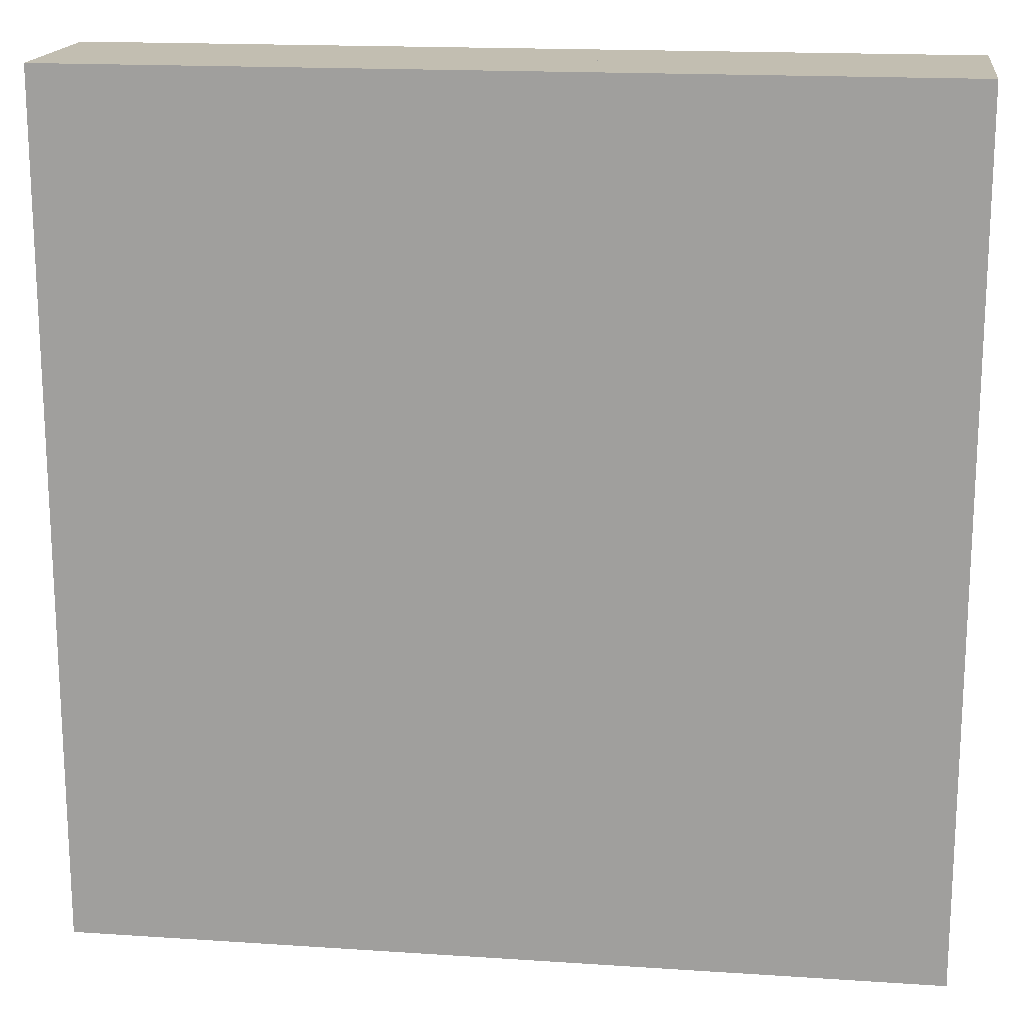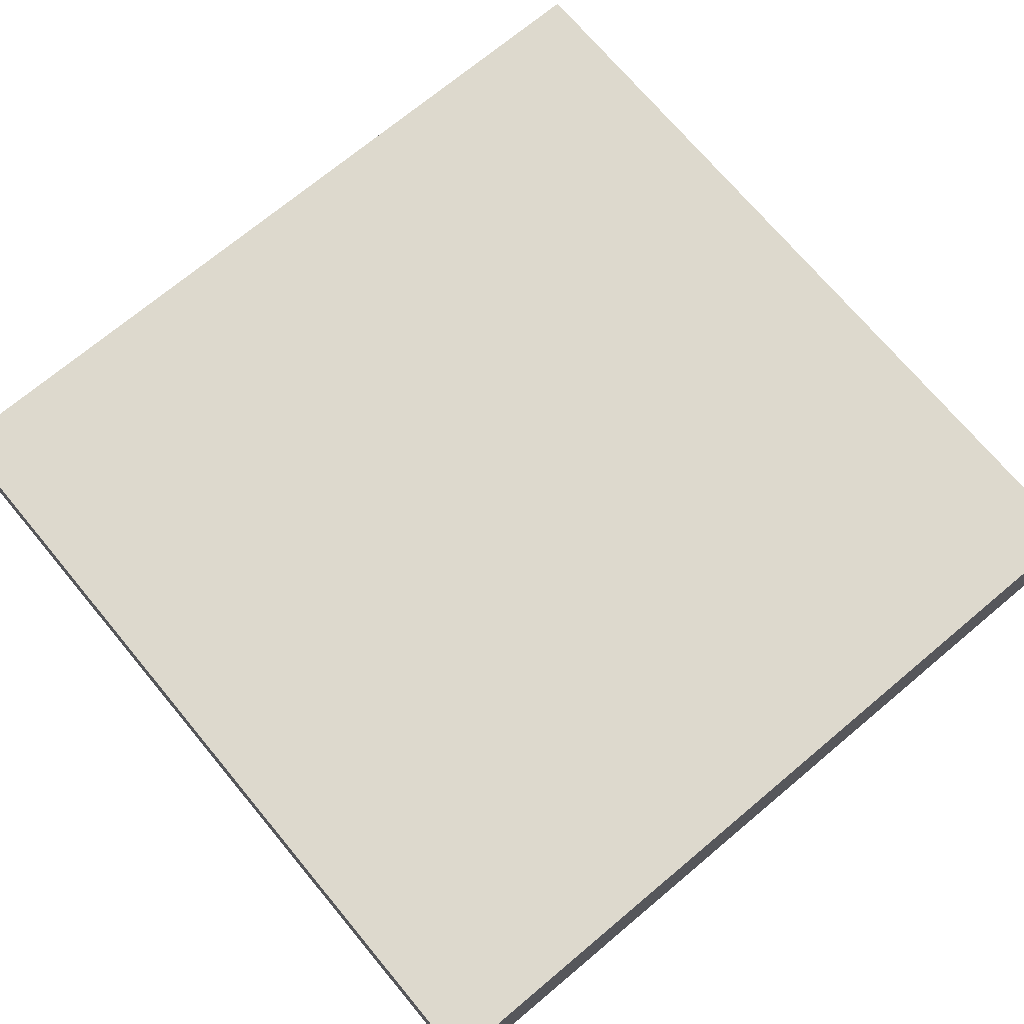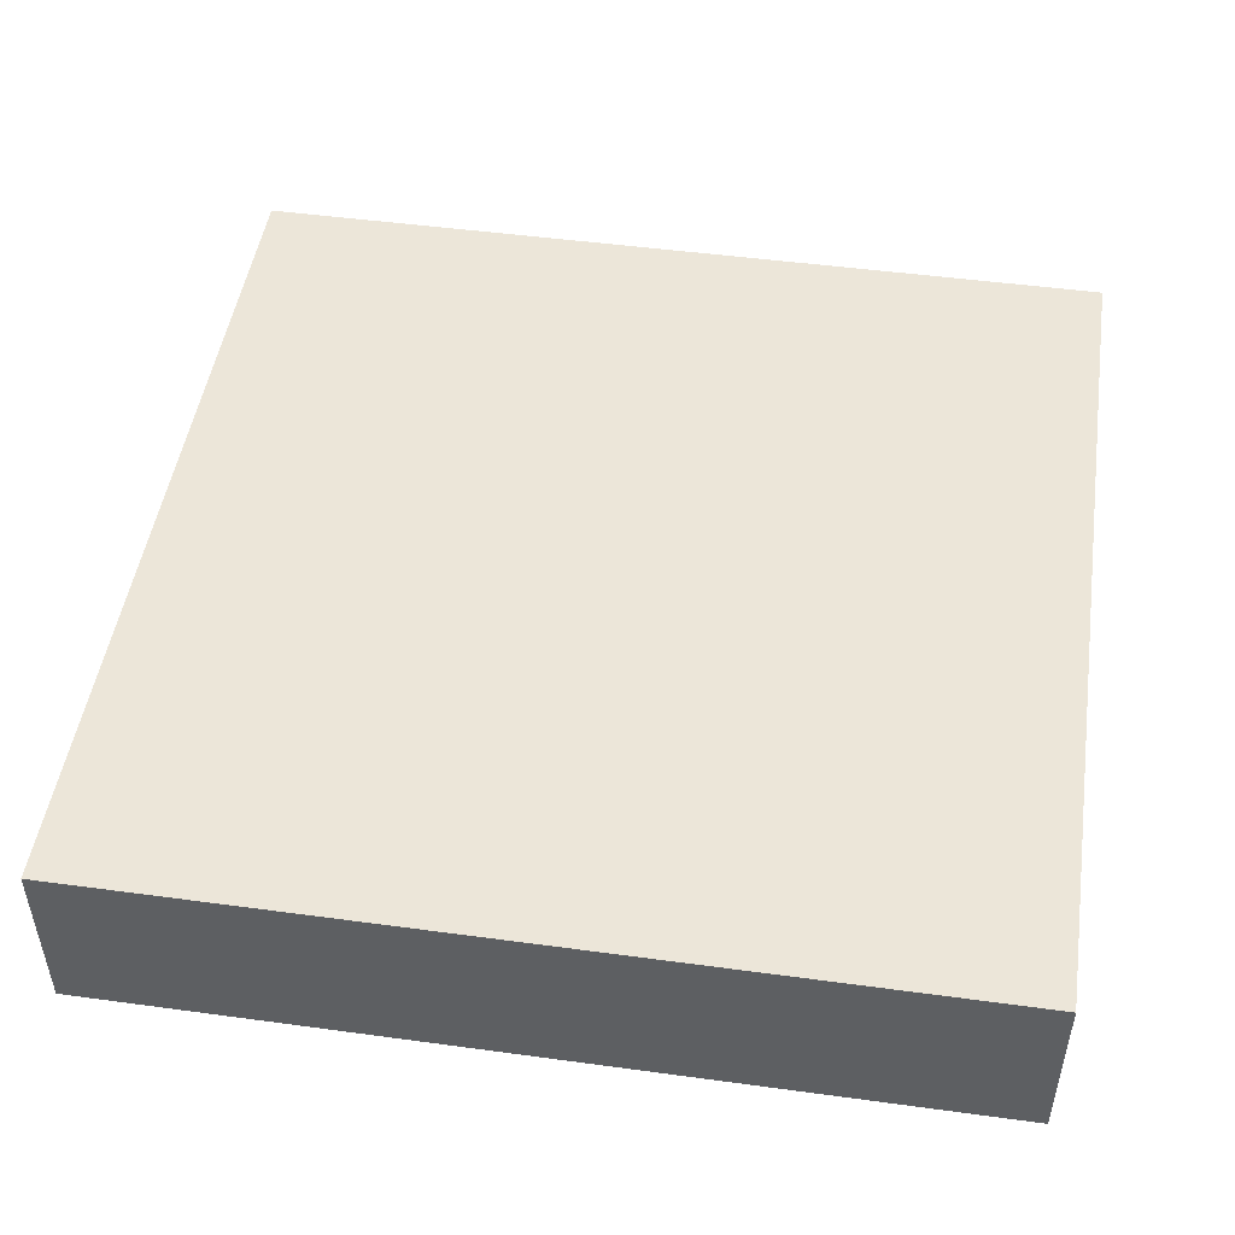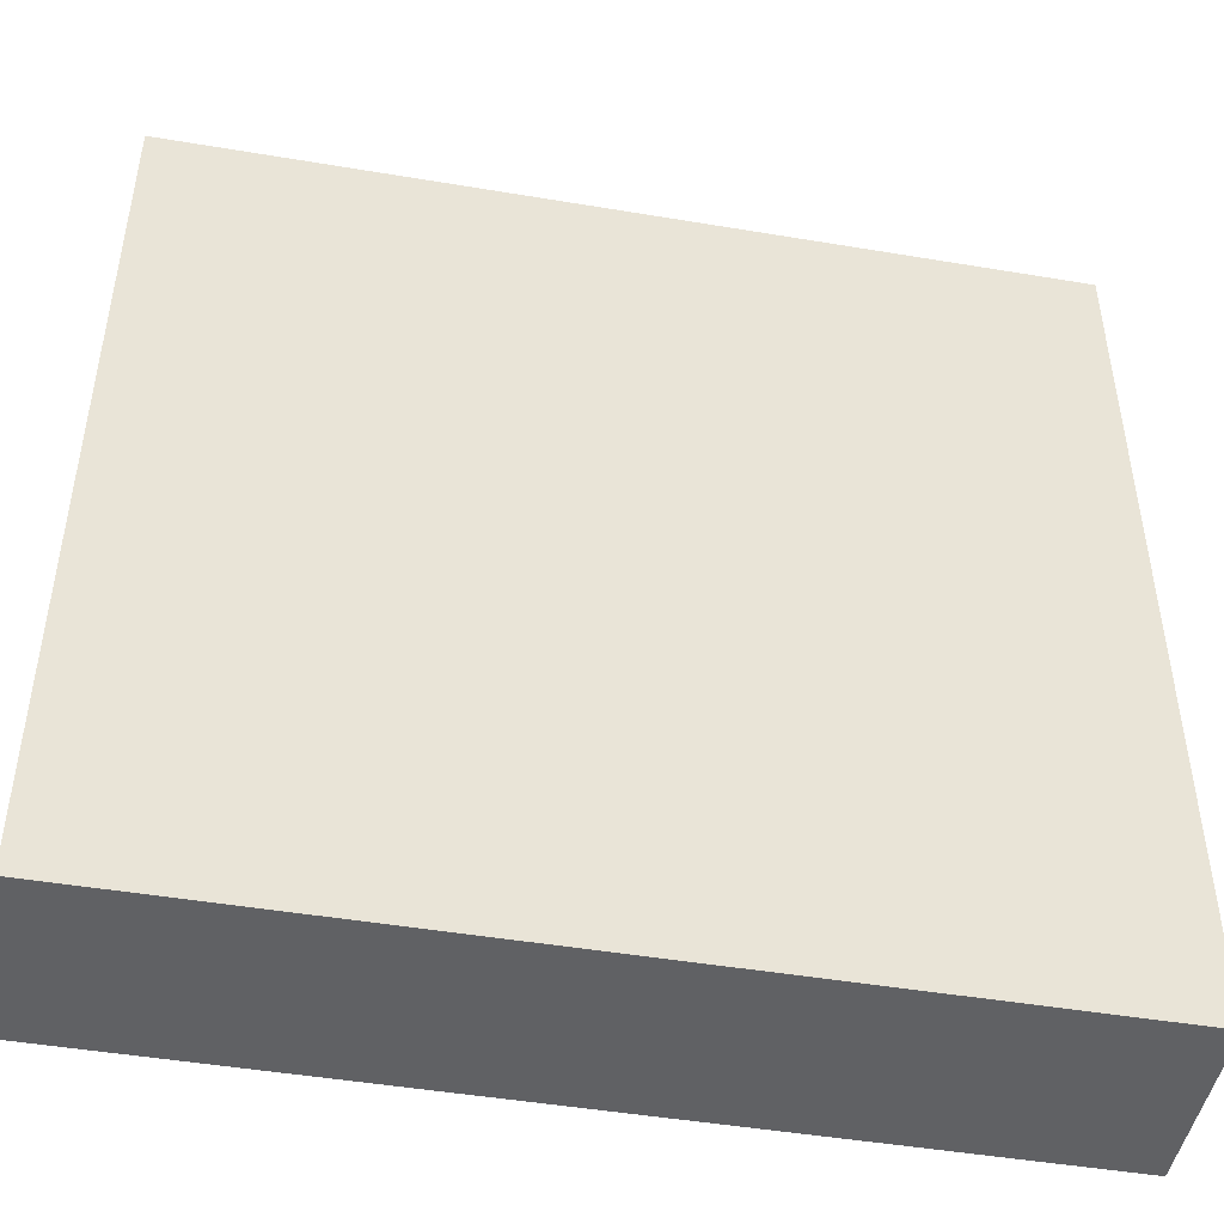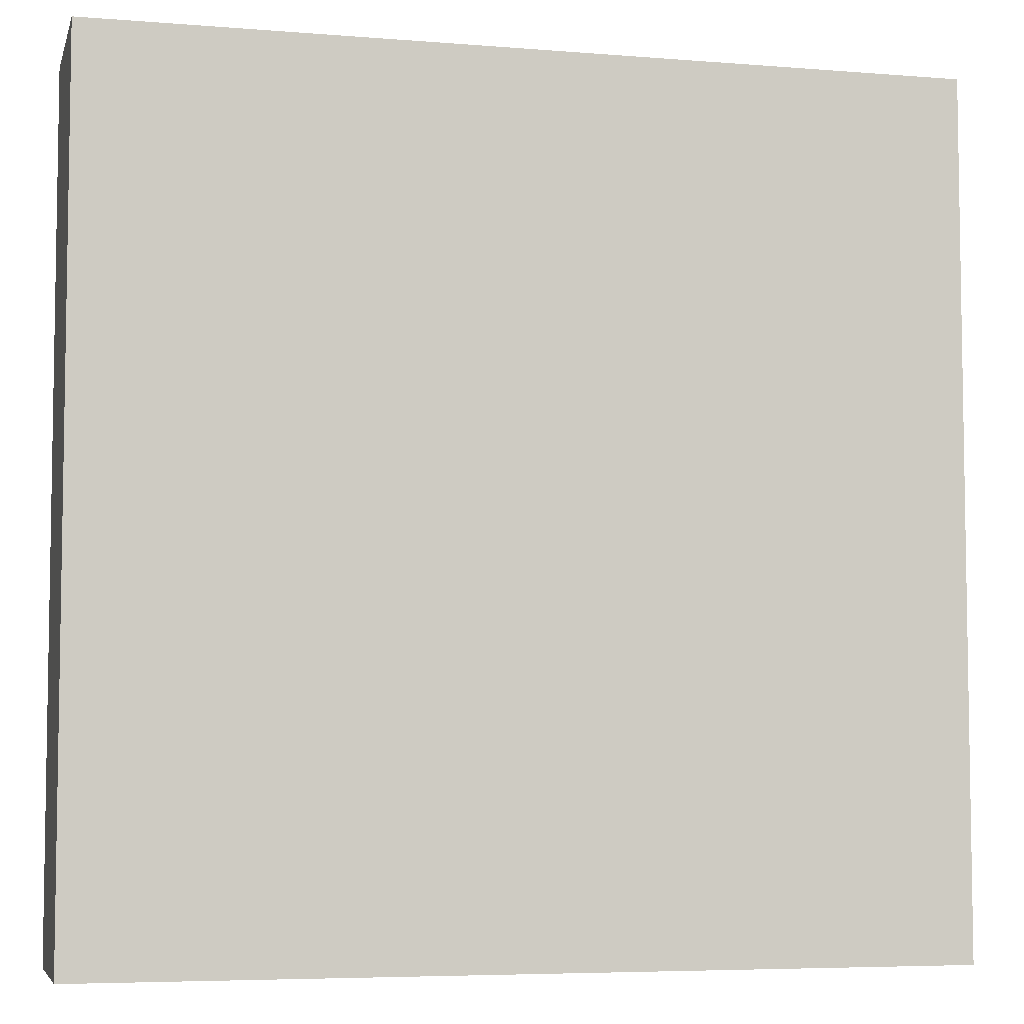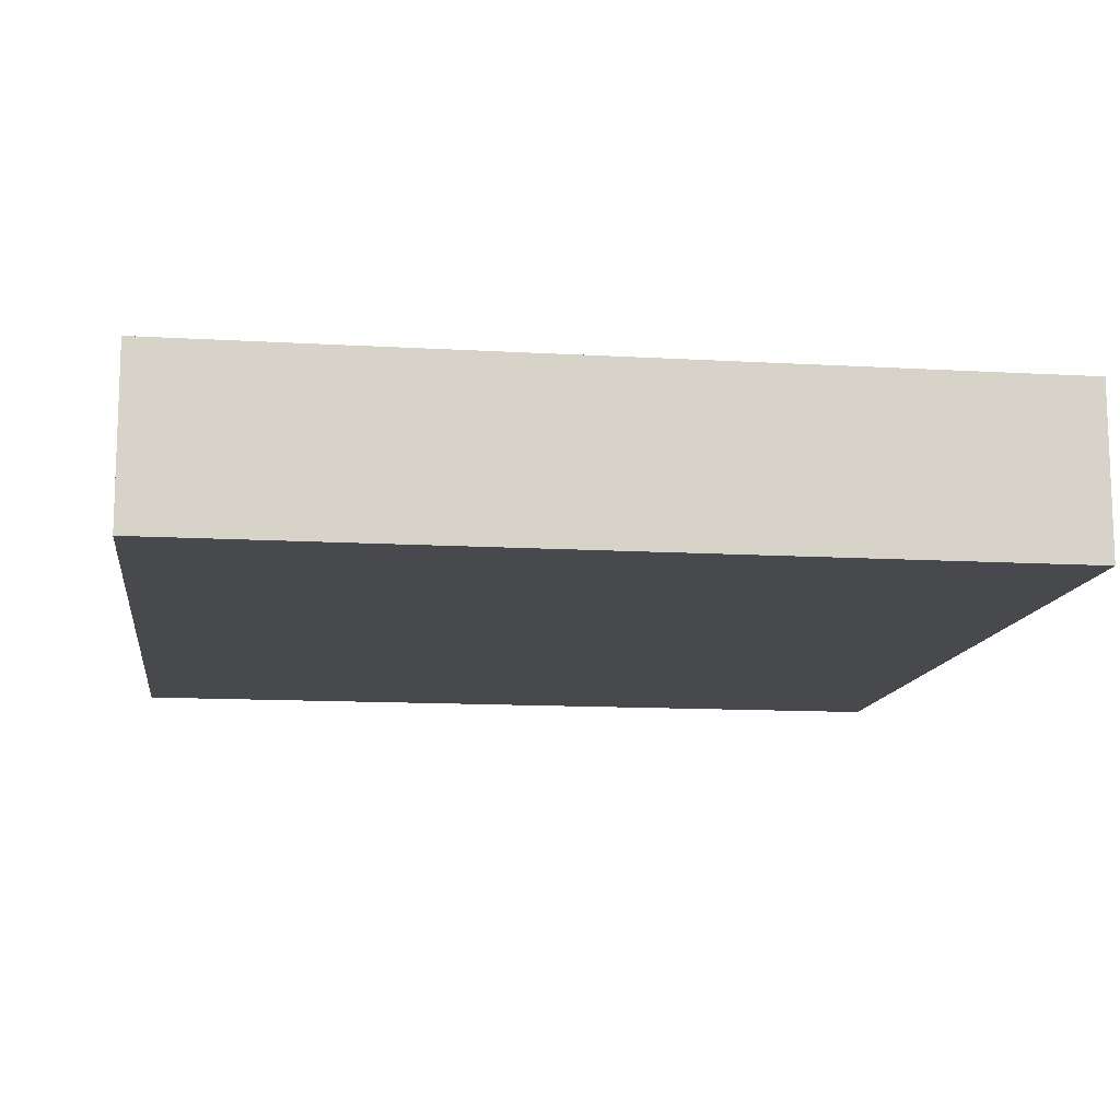
<metadata>
{"format":"obj","ext":"obj","renderer":"f3d","projection":"perspective","resolution":1024,"background":"white","views":[{"elev":17.1,"azim":-172.4,"up":"+Z"},{"elev":71.9,"azim":140.1,"up":"+Y"},{"elev":48.7,"azim":8.6,"up":"+Y"},{"elev":-46.9,"azim":-10.8,"up":"+Z"},{"elev":-5.8,"azim":-13.9,"up":"+Z"},{"elev":-12.4,"azim":-97.8,"up":"+Y"}]}
</metadata>
<code>
o Mesh1_Group1_Model.091
v 3 0.3 0
v 0 0.3 0
v 0 0 0
v 3 0 0
v 0 0.3 -3
v 0 0 -3
v 3 0 -3
v 3 0.3 -3
v 0 0.6 -3
v 0 0.6 0
v 3 0.6 -3
v 3 0.6 0
f 2 4 1
f 2 6 3
f 8 4 7
f 5 7 6
f 4 6 7
f 2 3 4
f 2 5 6
f 8 1 4
f 5 8 7
f 4 3 6
f 2 8 5
f 2 1 8
f 5 10 9
f 9 8 5
f 10 11 9
f 2 12 10
f 1 11 12
f 5 2 10
f 9 11 8
f 10 12 11
f 2 1 12
f 1 8 11

</code>
